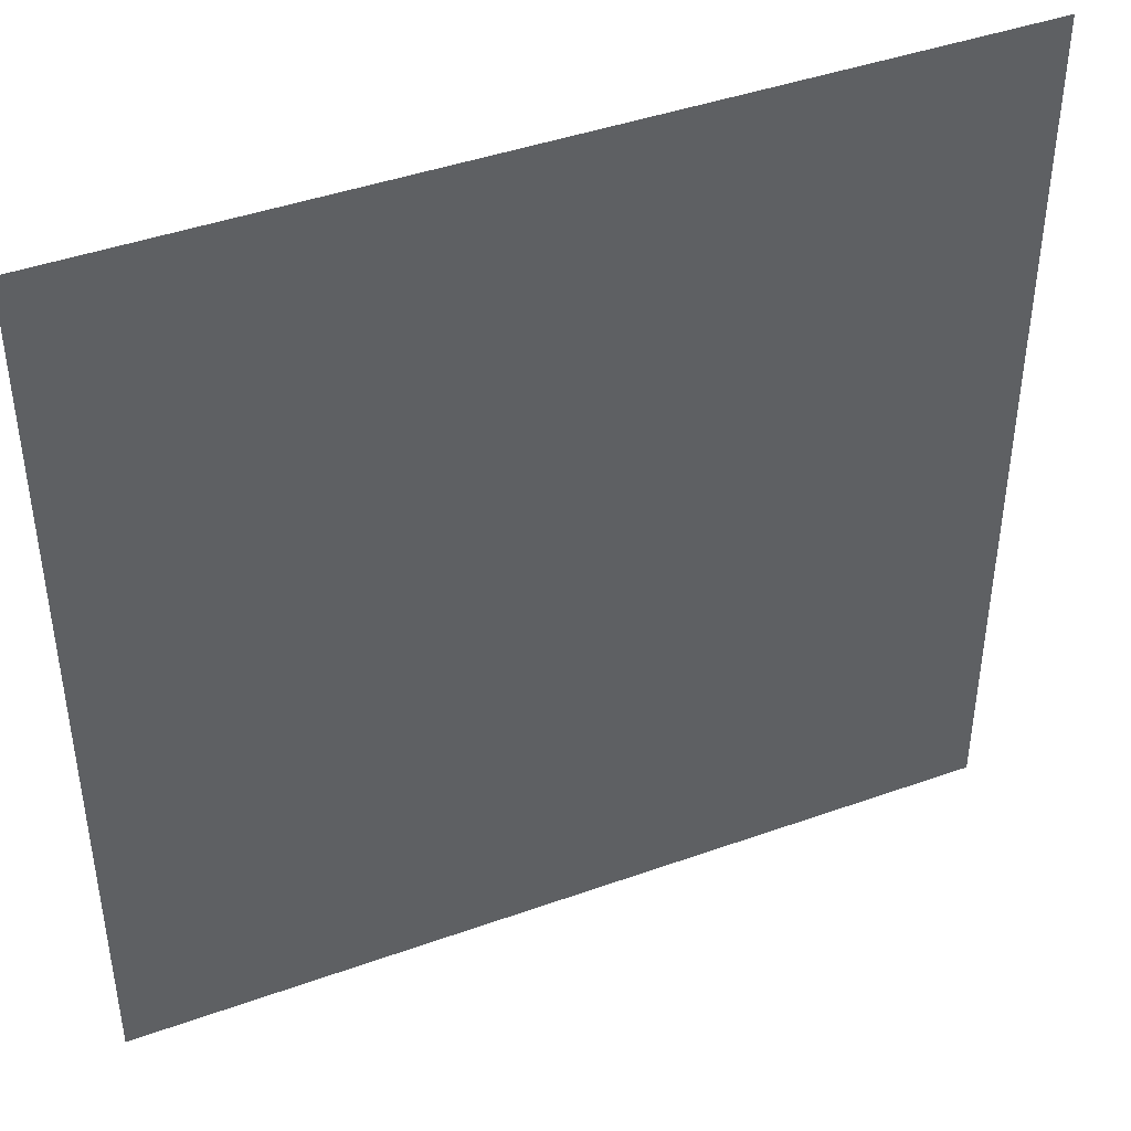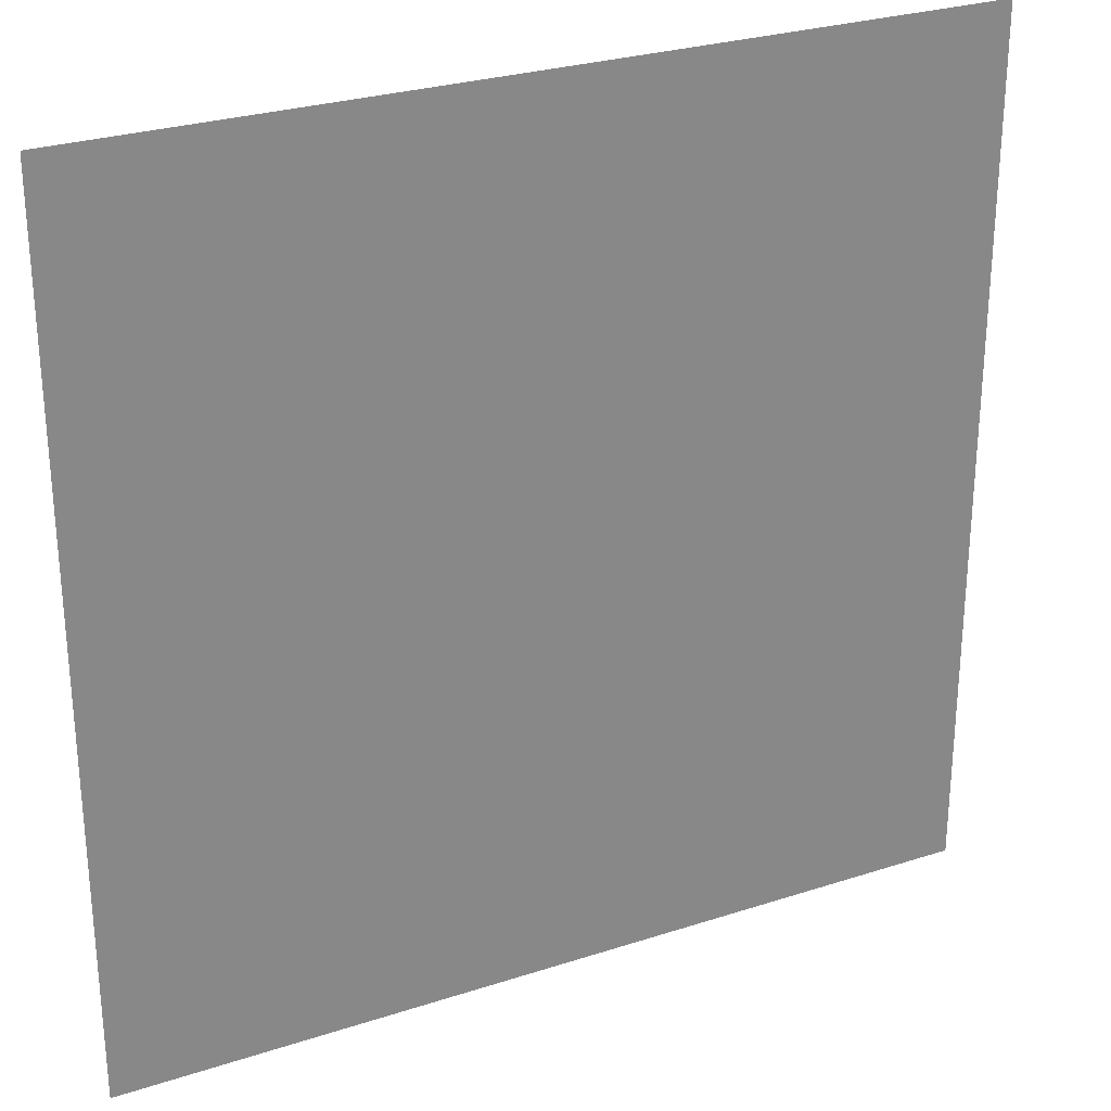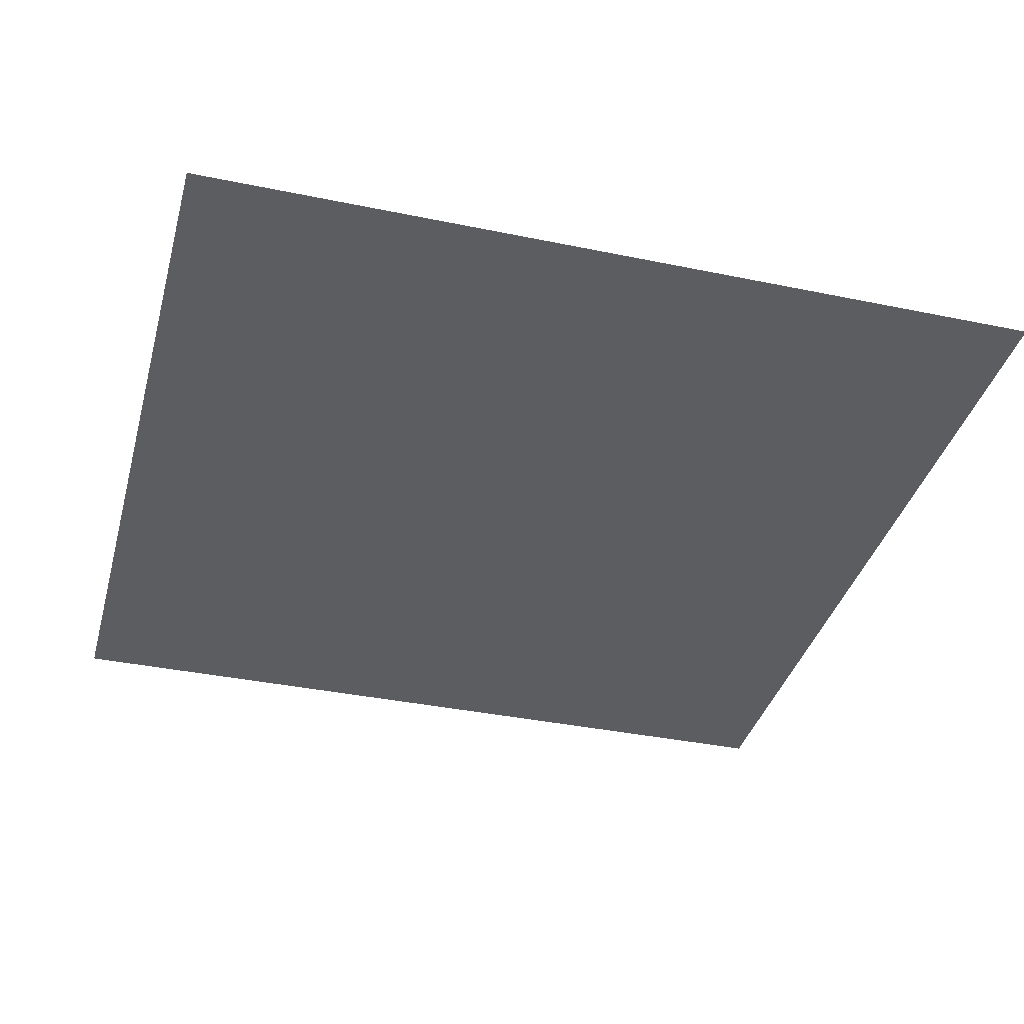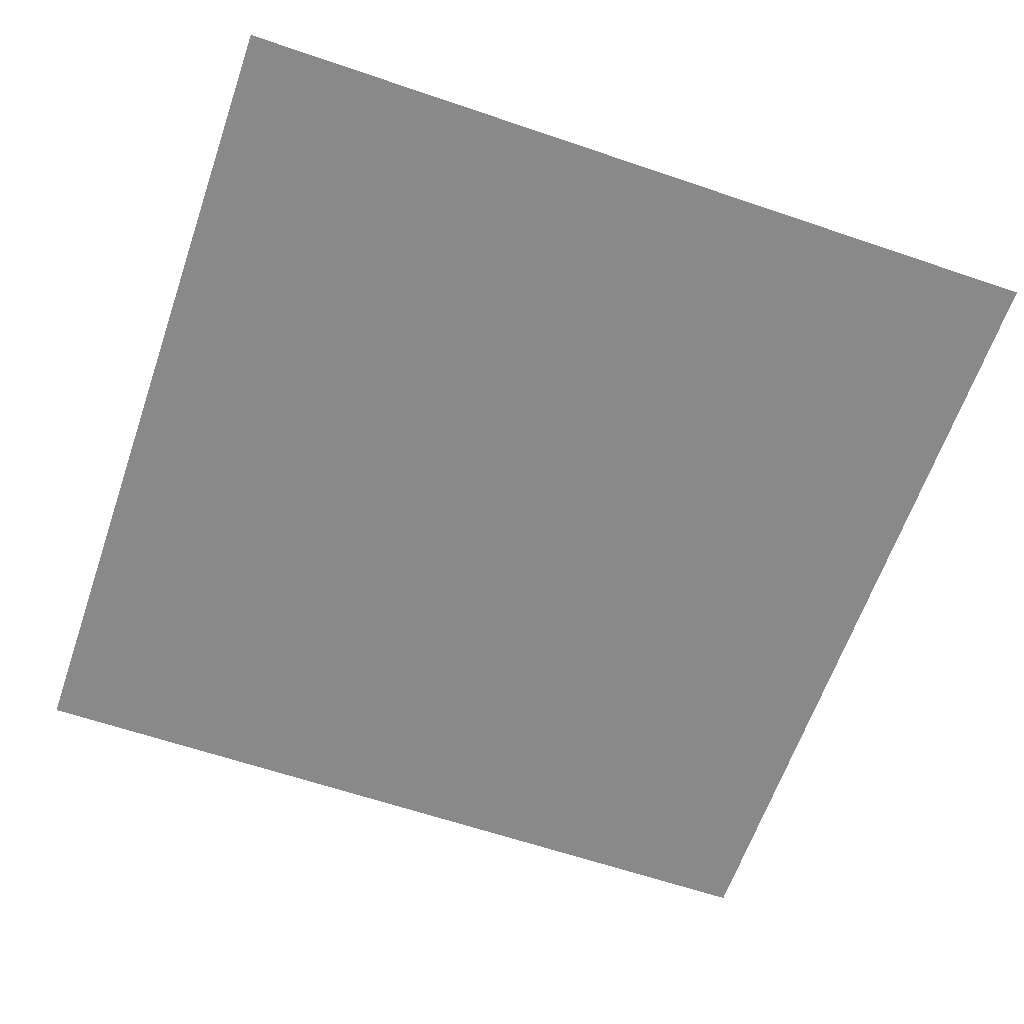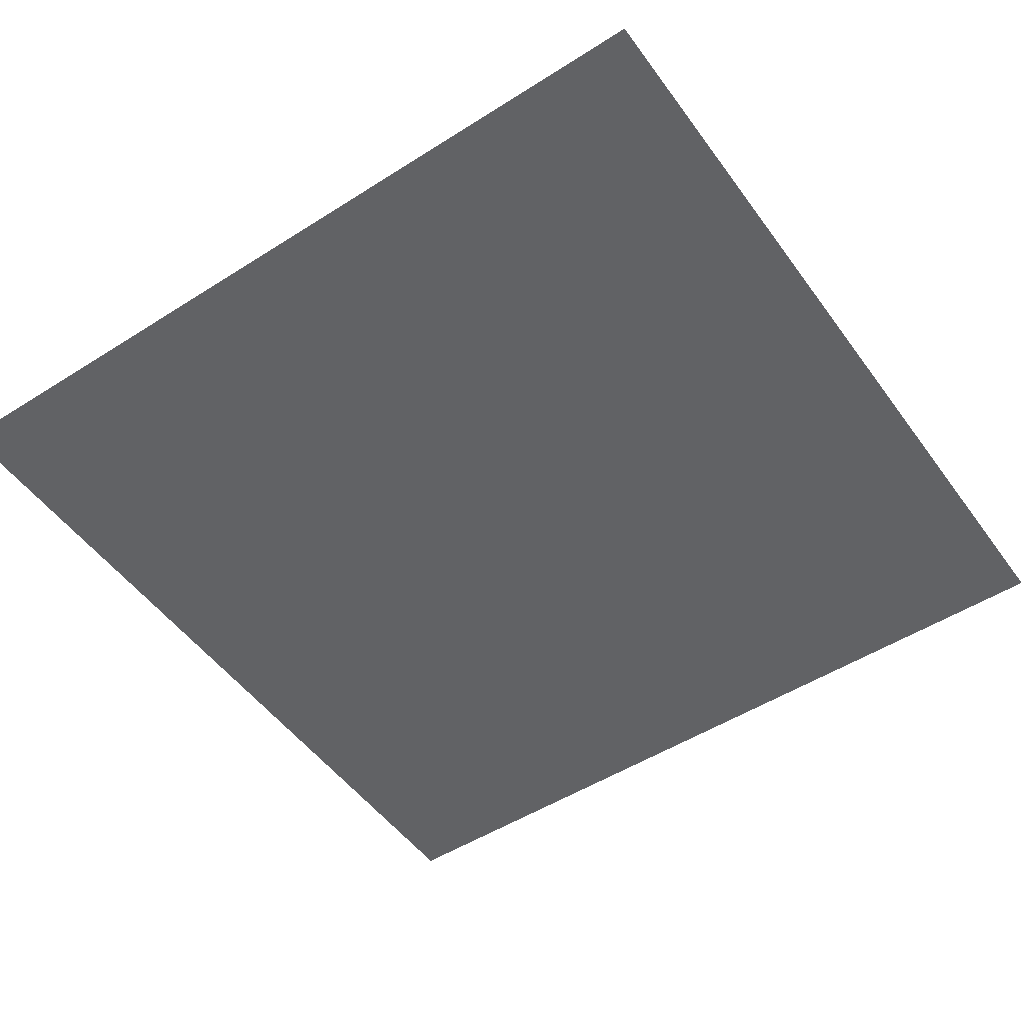
<metadata>
{"format":"obj","ext":"obj","renderer":"f3d","projection":"perspective","resolution":1024,"background":"white","views":[{"elev":43.1,"azim":-23.0,"up":"+Y"},{"elev":27.8,"azim":153.6,"up":"+Y"},{"elev":-37.2,"azim":-104.9,"up":"+Z"},{"elev":-63.0,"azim":-19.0,"up":"+Z"},{"elev":-50.6,"azim":34.8,"up":"+Z"}]}
</metadata>
<code>
v -1152 -768 0
v -1216 -768 0
v -1216 -704 0
v -1152 -704 0
v -1280 -768 0
v -1280 -704 0
v -1344 -768 0
v -1344 -704 0
v -1408 -768 0
v -1408 -704 0
v -1472 -768 0
v -1472 -704 0
v -1536 -768 0
v -1536 -704 0
v -1600 -768 0
v -1600 -704 0
v -1664 -768 0
v -1664 -704 0
v -1728 -768 0
v -1728 -704 0
v -1152 -832 0
v -1216 -832 0
v -1280 -832 0
v -1344 -832 0
v -1408 -832 0
v -1472 -832 0
v -1536 -832 0
v -1600 -832 0
v -1664 -832 0
v -1728 -832 0
v -1152 -896 0
v -1216 -896 0
v -1280 -896 0
v -1344 -896 0
v -1408 -896 0
v -1472 -896 0
v -1536 -896 0
v -1600 -896 0
v -1664 -896 0
v -1728 -896 0
v -1152 -960 0
v -1216 -960 0
v -1280 -960 0
v -1344 -960 0
v -1408 -960 0
v -1472 -960 0
v -1536 -960 0
v -1600 -960 0
v -1664 -960 0
v -1728 -960 0
v -1152 -1024 0
v -1216 -1024 0
v -1280 -1024 0
v -1344 -1024 0
v -1408 -1024 0
v -1472 -1024 0
v -1536 -1024 0
v -1600 -1024 0
v -1664 -1024 0
v -1728 -1024 0
v -1152 -1088 0
v -1216 -1088 0
v -1280 -1088 0
v -1344 -1088 0
v -1408 -1088 0
v -1472 -1088 0
v -1536 -1088 0
v -1600 -1088 0
v -1664 -1088 0
v -1728 -1088 0
v -1152 -1152 0
v -1216 -1152 0
v -1280 -1152 0
v -1344 -1152 0
v -1408 -1152 0
v -1472 -1152 0
v -1536 -1152 0
v -1600 -1152 0
v -1664 -1152 0
v -1728 -1152 0
v -1152 -1216 0
v -1216 -1216 0
v -1280 -1216 0
v -1344 -1216 0
v -1408 -1216 0
v -1472 -1216 0
v -1536 -1216 0
v -1600 -1216 0
v -1664 -1216 0
v -1728 -1216 0
v -1152 -1280 0
v -1216 -1280 0
v -1280 -1280 0
v -1344 -1280 0
v -1408 -1280 0
v -1472 -1280 0
v -1536 -1280 0
v -1600 -1280 0
v -1664 -1280 0
v -1728 -1280 0
v -1152 -1344 0
v -1216 -1344 0
v -1280 -1344 0
v -1344 -1344 0
v -1408 -1344 0
v -1472 -1344 0
v -1536 -1344 0
v -1600 -1344 0
v -1664 -1344 0
v -1728 -1344 0
v -1152 -1408 0
v -1216 -1408 0
v -1280 -1408 0
v -1344 -1408 0
v -1408 -1408 0
v -1472 -1408 0
v -1536 -1408 0
v -1600 -1408 0
v -1664 -1408 0
v -1728 -1408 0
v -1152 -1472 0
v -1216 -1472 0
v -1280 -1472 0
v -1344 -1472 0
v -1408 -1472 0
v -1472 -1472 0
v -1536 -1472 0
v -1600 -1472 0
v -1664 -1472 0
v -1728 -1472 0
v -1152 -1536 0
v -1216 -1536 0
v -1280 -1536 0
v -1344 -1536 0
v -1408 -1536 0
v -1472 -1536 0
v -1536 -1536 0
v -1600 -1536 0
v -1664 -1536 0
v -1728 -1536 0
v -1088 -1600 0
v -1152 -1600 0
v -1088 -1536 0
v -1216 -1600 0
v -1280 -1600 0
v -1344 -1600 0
v -1408 -1600 0
v -1472 -1600 0
v -1536 -1600 0
v -1600 -1600 0
v -1664 -1600 0
v -1728 -1600 0
v -576 -512 0
v -640 -512 0
v -640 -448 0
v -576 -448 0
v -704 -512 0
v -704 -448 0
v -768 -512 0
v -768 -448 0
v -832 -512 0
v -832 -448 0
v -896 -512 0
v -896 -448 0
v -960 -512 0
v -960 -448 0
v -1024 -512 0
v -1024 -448 0
v -1088 -512 0
v -1088 -448 0
v -1152 -512 0
v -1152 -448 0
v -1216 -512 0
v -1216 -448 0
v -1280 -512 0
v -1280 -448 0
v -1344 -512 0
v -1344 -448 0
v -1408 -512 0
v -1408 -448 0
v -1472 -512 0
v -1472 -448 0
v -1536 -512 0
v -1536 -448 0
v -1600 -512 0
v -1600 -448 0
v -1664 -512 0
v -1664 -448 0
v -1728 -512 0
v -1728 -448 0
v -576 -576 0
v -640 -576 0
v -704 -576 0
v -768 -576 0
v -832 -576 0
v -896 -576 0
v -960 -576 0
v -1024 -576 0
v -1088 -576 0
v -1152 -576 0
v -1216 -576 0
v -1280 -576 0
v -1344 -576 0
v -1408 -576 0
v -1472 -576 0
v -1536 -576 0
v -1600 -576 0
v -1664 -576 0
v -1728 -576 0
v -576 -640 0
v -640 -640 0
v -704 -640 0
v -768 -640 0
v -832 -640 0
v -896 -640 0
v -960 -640 0
v -1024 -640 0
v -1088 -640 0
v -1152 -640 0
v -1216 -640 0
v -1280 -640 0
v -1344 -640 0
v -1408 -640 0
v -1472 -640 0
v -1536 -640 0
v -1600 -640 0
v -1664 -640 0
v -1728 -640 0
v -576 -704 0
v -640 -704 0
v -704 -704 0
v -768 -704 0
v -832 -704 0
v -896 -704 0
v -960 -704 0
v -1024 -704 0
v -1088 -704 0
v -576 -768 0
v -640 -768 0
v -704 -768 0
v -768 -768 0
v -832 -768 0
v -896 -768 0
v -960 -768 0
v -1024 -768 0
v -1088 -768 0
v -576 -832 0
v -640 -832 0
v -704 -832 0
v -768 -832 0
v -832 -832 0
v -896 -832 0
v -960 -832 0
v -1024 -832 0
v -1088 -832 0
v -576 -896 0
v -640 -896 0
v -704 -896 0
v -768 -896 0
v -832 -896 0
v -896 -896 0
v -960 -896 0
v -1024 -896 0
v -1088 -896 0
v -576 -960 0
v -640 -960 0
v -704 -960 0
v -768 -960 0
v -832 -960 0
v -896 -960 0
v -960 -960 0
v -1024 -960 0
v -1088 -960 0
v -576 -1024 0
v -640 -1024 0
v -704 -1024 0
v -768 -1024 0
v -832 -1024 0
v -896 -1024 0
v -960 -1024 0
v -1024 -1024 0
v -1088 -1024 0
v -576 -1088 0
v -640 -1088 0
v -704 -1088 0
v -768 -1088 0
v -832 -1088 0
v -896 -1088 0
v -960 -1088 0
v -1024 -1088 0
v -1088 -1088 0
v -576 -1152 0
v -640 -1152 0
v -704 -1152 0
v -768 -1152 0
v -832 -1152 0
v -896 -1152 0
v -960 -1152 0
v -1024 -1152 0
v -1088 -1152 0
v -576 -1216 0
v -640 -1216 0
v -704 -1216 0
v -768 -1216 0
v -832 -1216 0
v -896 -1216 0
v -960 -1216 0
v -1024 -1216 0
v -1088 -1216 0
v -576 -1280 0
v -640 -1280 0
v -704 -1280 0
v -768 -1280 0
v -832 -1280 0
v -896 -1280 0
v -960 -1280 0
v -1024 -1280 0
v -1088 -1280 0
v -576 -1344 0
v -640 -1344 0
v -704 -1344 0
v -768 -1344 0
v -832 -1344 0
v -896 -1344 0
v -960 -1344 0
v -1024 -1344 0
v -1088 -1344 0
v -576 -1408 0
v -640 -1408 0
v -704 -1408 0
v -768 -1408 0
v -832 -1408 0
v -896 -1408 0
v -960 -1408 0
v -1024 -1408 0
v -1088 -1408 0
v -576 -1472 0
v -640 -1472 0
v -704 -1472 0
v -768 -1472 0
v -832 -1472 0
v -896 -1472 0
v -960 -1472 0
v -1024 -1472 0
v -1088 -1472 0
v -576 -1536 0
v -640 -1536 0
v -704 -1536 0
v -768 -1536 0
v -832 -1536 0
v -896 -1536 0
v -960 -1536 0
v -1024 -1536 0
v -576 -1600 0
v -640 -1600 0
v -704 -1600 0
v -768 -1600 0
v -832 -1600 0
v -896 -1600 0
v -960 -1600 0
v -1024 -1600 0
g mesh_[00]_[00]
f 1 2 3 4
f 2 5 6 3
f 5 7 8 6
f 7 9 10 8
f 9 11 12 10
f 11 13 14 12
f 13 15 16 14
f 15 17 18 16
f 17 19 20 18
f 21 22 2 1
f 22 23 5 2
f 23 24 7 5
f 24 25 9 7
f 25 26 11 9
f 26 27 13 11
f 27 28 15 13
f 28 29 17 15
f 29 30 19 17
f 31 32 22 21
f 32 33 23 22
f 33 34 24 23
f 34 35 25 24
f 35 36 26 25
f 36 37 27 26
f 37 38 28 27
f 38 39 29 28
f 39 40 30 29
f 41 42 32 31
f 42 43 33 32
f 43 44 34 33
f 44 45 35 34
f 45 46 36 35
f 46 47 37 36
f 47 48 38 37
f 48 49 39 38
f 49 50 40 39
f 51 52 42 41
f 52 53 43 42
f 53 54 44 43
f 54 55 45 44
f 55 56 46 45
f 56 57 47 46
f 57 58 48 47
f 58 59 49 48
f 59 60 50 49
f 61 62 52 51
f 62 63 53 52
f 63 64 54 53
f 64 65 55 54
f 65 66 56 55
f 66 67 57 56
f 67 68 58 57
f 68 69 59 58
f 69 70 60 59
f 71 72 62 61
f 72 73 63 62
f 73 74 64 63
f 74 75 65 64
f 75 76 66 65
f 76 77 67 66
f 77 78 68 67
f 78 79 69 68
f 79 80 70 69
f 81 82 72 71
f 82 83 73 72
f 83 84 74 73
f 84 85 75 74
f 85 86 76 75
f 86 87 77 76
f 87 88 78 77
f 88 89 79 78
f 89 90 80 79
f 91 92 82 81
f 92 93 83 82
f 93 94 84 83
f 94 95 85 84
f 95 96 86 85
f 96 97 87 86
f 97 98 88 87
f 98 99 89 88
f 99 100 90 89
f 101 102 92 91
f 102 103 93 92
f 103 104 94 93
f 104 105 95 94
f 105 106 96 95
f 106 107 97 96
f 107 108 98 97
f 108 109 99 98
f 109 110 100 99
f 111 112 102 101
f 112 113 103 102
f 113 114 104 103
f 114 115 105 104
f 115 116 106 105
f 116 117 107 106
f 117 118 108 107
f 118 119 109 108
f 119 120 110 109
f 121 122 112 111
f 122 123 113 112
f 123 124 114 113
f 124 125 115 114
f 125 126 116 115
f 126 127 117 116
f 127 128 118 117
f 128 129 119 118
f 129 130 120 119
f 131 132 122 121
f 132 133 123 122
f 133 134 124 123
f 134 135 125 124
f 135 136 126 125
f 136 137 127 126
f 137 138 128 127
f 138 139 129 128
f 139 140 130 129
f 141 142 131 143
f 142 144 132 131
f 144 145 133 132
f 145 146 134 133
f 146 147 135 134
f 147 148 136 135
f 148 149 137 136
f 149 150 138 137
f 150 151 139 138
f 151 152 140 139
g mesh_[01]_[01]
f 21 23 6 4
f 23 25 10 6
f 27 29 18 14
f 31 33 5 1
f 33 35 9 5
f 62 64 44 42
f 81 83 63 61
f 83 85 65 63
f 105 107 87 85
f 118 120 100 98
g mesh_[02]_[00]
f 153 154 155 156
f 154 157 158 155
f 157 159 160 158
f 159 161 162 160
f 161 163 164 162
f 163 165 166 164
f 165 167 168 166
f 167 169 170 168
f 169 171 172 170
f 171 173 174 172
f 173 175 176 174
f 175 177 178 176
f 177 179 180 178
f 179 181 182 180
f 181 183 184 182
f 183 185 186 184
f 185 187 188 186
f 187 189 190 188
f 191 192 154 153
f 192 193 157 154
f 193 194 159 157
f 194 195 161 159
f 195 196 163 161
f 196 197 165 163
f 197 198 167 165
f 198 199 169 167
f 199 200 171 169
f 200 201 173 171
f 201 202 175 173
f 202 203 177 175
f 203 204 179 177
f 204 205 181 179
f 205 206 183 181
f 206 207 185 183
f 207 208 187 185
f 208 209 189 187
f 210 211 192 191
f 211 212 193 192
f 212 213 194 193
f 213 214 195 194
f 214 215 196 195
f 215 216 197 196
f 216 217 198 197
f 217 218 199 198
f 218 219 200 199
f 219 220 201 200
f 220 221 202 201
f 221 222 203 202
f 222 223 204 203
f 223 224 205 204
f 224 225 206 205
f 225 226 207 206
f 226 227 208 207
f 227 228 209 208
f 229 230 211 210
f 230 231 212 211
f 231 232 213 212
f 232 233 214 213
f 233 234 215 214
f 234 235 216 215
f 235 236 217 216
f 236 237 218 217
f 237 4 219 218
f 4 3 220 219
f 3 6 221 220
f 6 8 222 221
f 8 10 223 222
f 10 12 224 223
f 12 14 225 224
f 14 16 226 225
f 16 18 227 226
f 18 20 228 227
f 238 239 230 229
f 239 240 231 230
f 240 241 232 231
f 241 242 233 232
f 242 243 234 233
f 243 244 235 234
f 244 245 236 235
f 245 246 237 236
f 246 1 4 237
f 1 2 3 4
f 247 248 239 238
f 248 249 240 239
f 249 250 241 240
f 250 251 242 241
f 251 252 243 242
f 252 253 244 243
f 253 254 245 244
f 254 255 246 245
f 255 21 1 246
f 256 257 248 247
f 257 258 249 248
f 258 259 250 249
f 259 260 251 250
f 260 261 252 251
f 261 262 253 252
f 262 263 254 253
f 263 264 255 254
f 264 31 21 255
f 33 34 24 23
f 34 35 25 24
f 35 36 26 25
f 265 266 257 256
f 266 267 258 257
f 267 268 259 258
f 268 269 260 259
f 269 270 261 260
f 270 271 262 261
f 271 272 263 262
f 272 273 264 263
f 273 41 31 264
f 41 42 32 31
f 42 43 33 32
f 43 44 34 33
f 44 45 35 34
f 45 46 36 35
f 274 275 266 265
f 275 276 267 266
f 276 277 268 267
f 277 278 269 268
f 278 279 270 269
f 279 280 271 270
f 280 281 272 271
f 281 282 273 272
f 282 51 41 273
f 51 52 42 41
f 52 53 43 42
f 53 54 44 43
f 283 284 275 274
f 284 285 276 275
f 285 286 277 276
f 286 287 278 277
f 287 288 279 278
f 288 289 280 279
f 289 290 281 280
f 290 291 282 281
f 291 61 51 282
f 61 62 52 51
f 292 293 284 283
f 293 294 285 284
f 294 295 286 285
f 295 296 287 286
f 296 297 288 287
f 297 298 289 288
f 298 299 290 289
f 299 300 291 290
f 300 71 61 291
f 301 302 293 292
f 302 303 294 293
f 303 304 295 294
f 304 305 296 295
f 305 306 297 296
f 306 307 298 297
f 307 308 299 298
f 308 309 300 299
f 309 81 71 300
f 81 82 72 71
f 310 311 302 301
f 311 312 303 302
f 312 313 304 303
f 313 314 305 304
f 314 315 306 305
f 315 316 307 306
f 316 317 308 307
f 317 318 309 308
f 318 91 81 309
f 91 92 82 81
f 92 93 83 82
f 93 94 84 83
f 94 95 85 84
f 95 96 86 85
f 319 320 311 310
f 320 321 312 311
f 321 322 313 312
f 322 323 314 313
f 323 324 315 314
f 324 325 316 315
f 325 326 317 316
f 326 327 318 317
f 327 101 91 318
f 101 102 92 91
f 102 103 93 92
f 103 104 94 93
f 104 105 95 94
f 105 106 96 95
f 106 107 97 96
f 107 108 98 97
f 328 329 320 319
f 329 330 321 320
f 330 331 322 321
f 331 332 323 322
f 332 333 324 323
f 333 334 325 324
f 334 335 326 325
f 335 336 327 326
f 336 111 101 327
f 111 112 102 101
f 112 113 103 102
f 113 114 104 103
f 114 115 105 104
f 115 116 106 105
f 116 117 107 106
f 117 118 108 107
f 118 119 109 108
f 119 120 110 109
f 337 338 329 328
f 338 339 330 329
f 339 340 331 330
f 340 341 332 331
f 341 342 333 332
f 342 343 334 333
f 343 344 335 334
f 344 345 336 335
f 345 121 111 336
f 121 122 112 111
f 122 123 113 112
f 123 124 114 113
f 124 125 115 114
f 125 126 116 115
f 126 127 117 116
f 127 128 118 117
f 128 129 119 118
f 129 130 120 119
f 346 347 338 337
f 347 348 339 338
f 348 349 340 339
f 349 350 341 340
f 350 351 342 341
f 351 352 343 342
f 352 353 344 343
f 353 143 345 344
f 143 131 121 345
f 131 132 122 121
f 132 133 123 122
f 133 134 124 123
f 134 135 125 124
f 135 136 126 125
f 136 137 127 126
f 137 138 128 127
f 138 139 129 128
f 139 140 130 129
f 354 355 347 346
f 355 356 348 347
f 356 357 349 348
f 357 358 350 349
f 358 359 351 350
f 359 360 352 351
f 360 361 353 352
f 361 141 143 353
f 141 142 131 143
f 142 144 132 131
f 144 145 133 132
f 145 146 134 133
f 146 147 135 134
f 147 148 136 135
f 148 149 137 136
f 149 150 138 137
f 150 151 139 138
f 151 152 140 139

</code>
